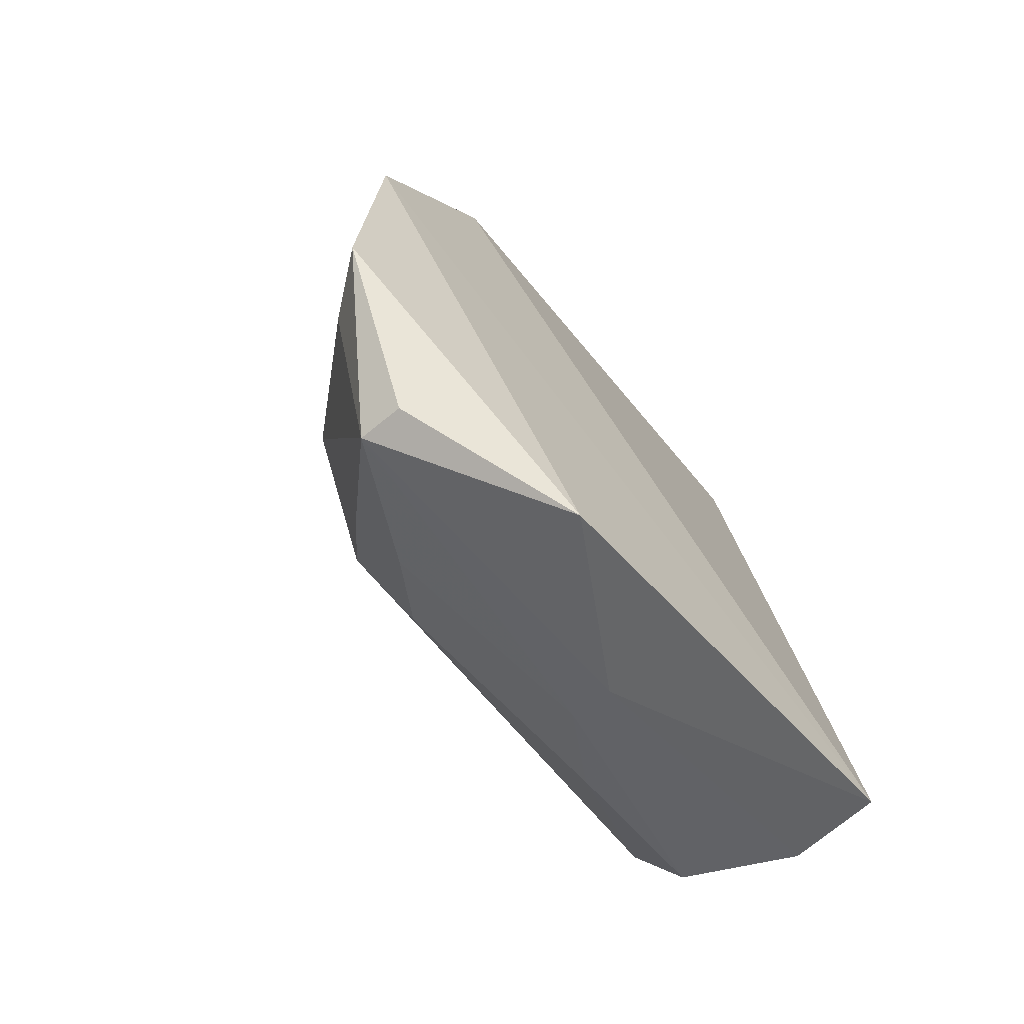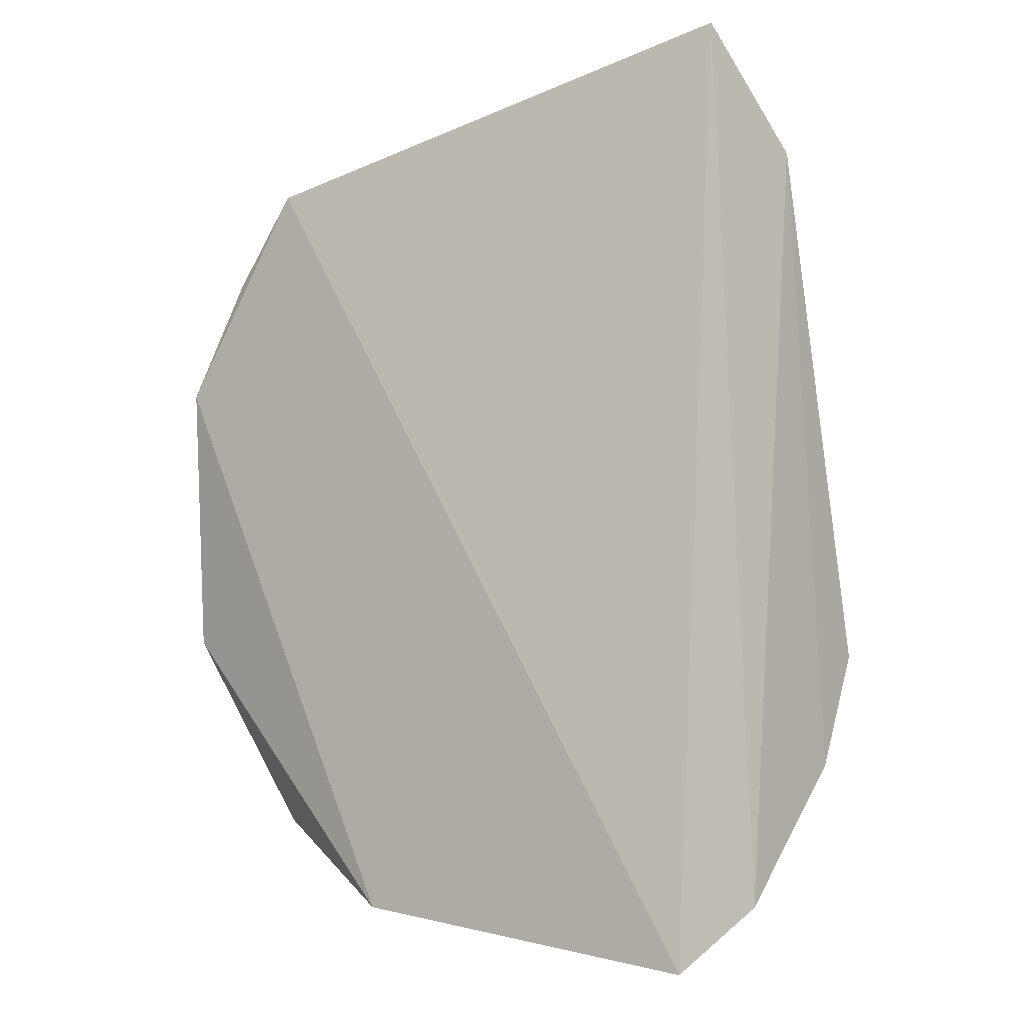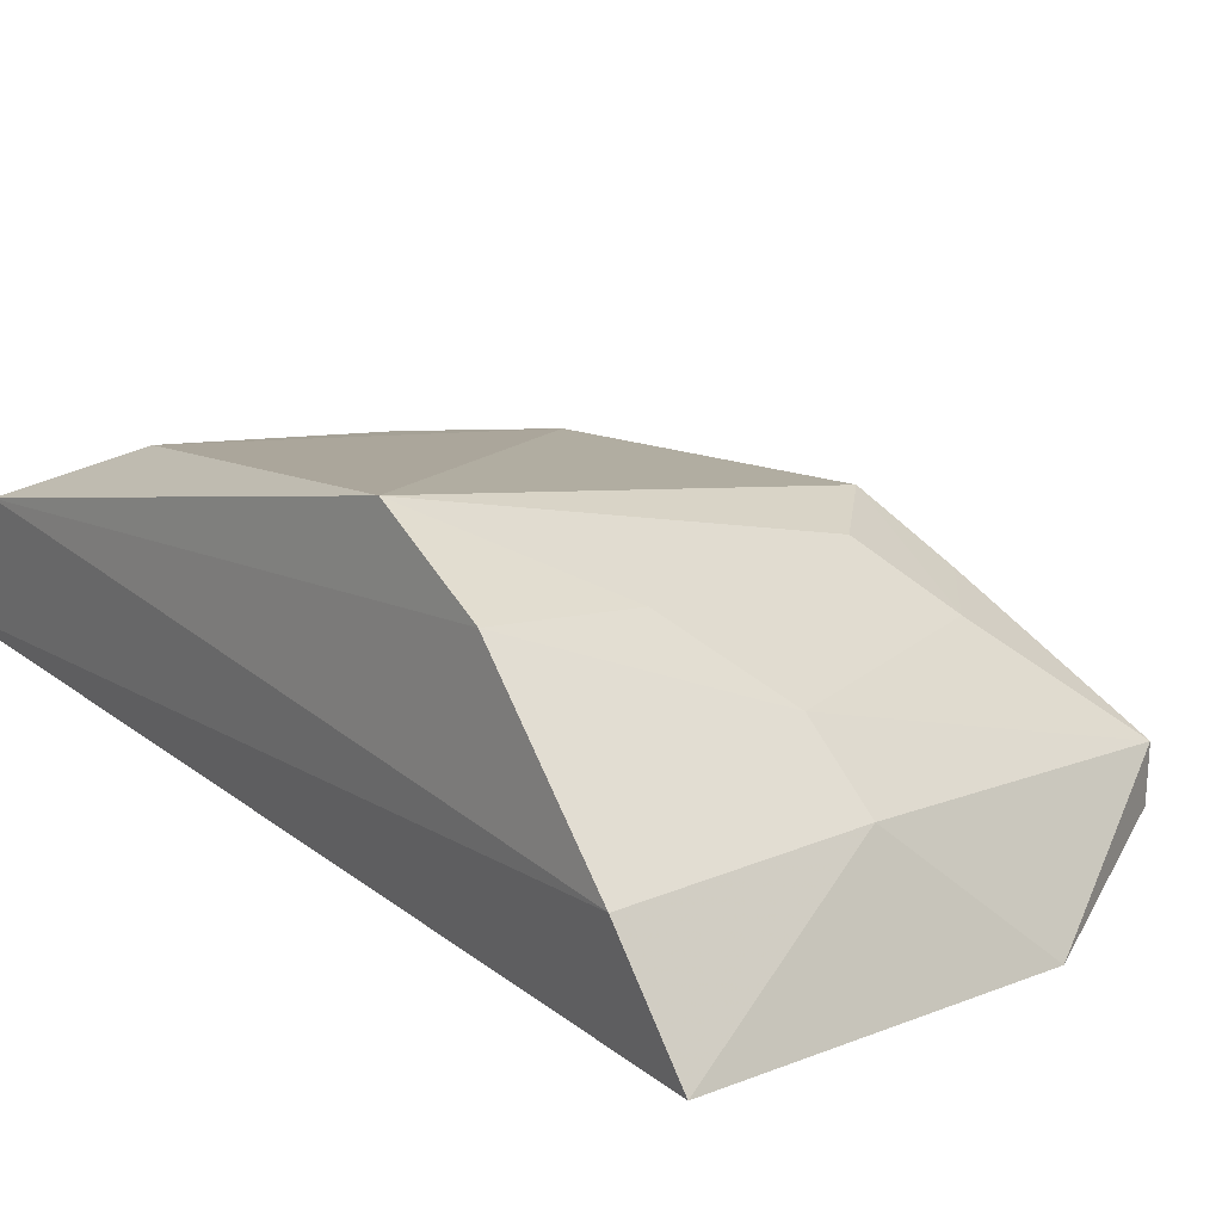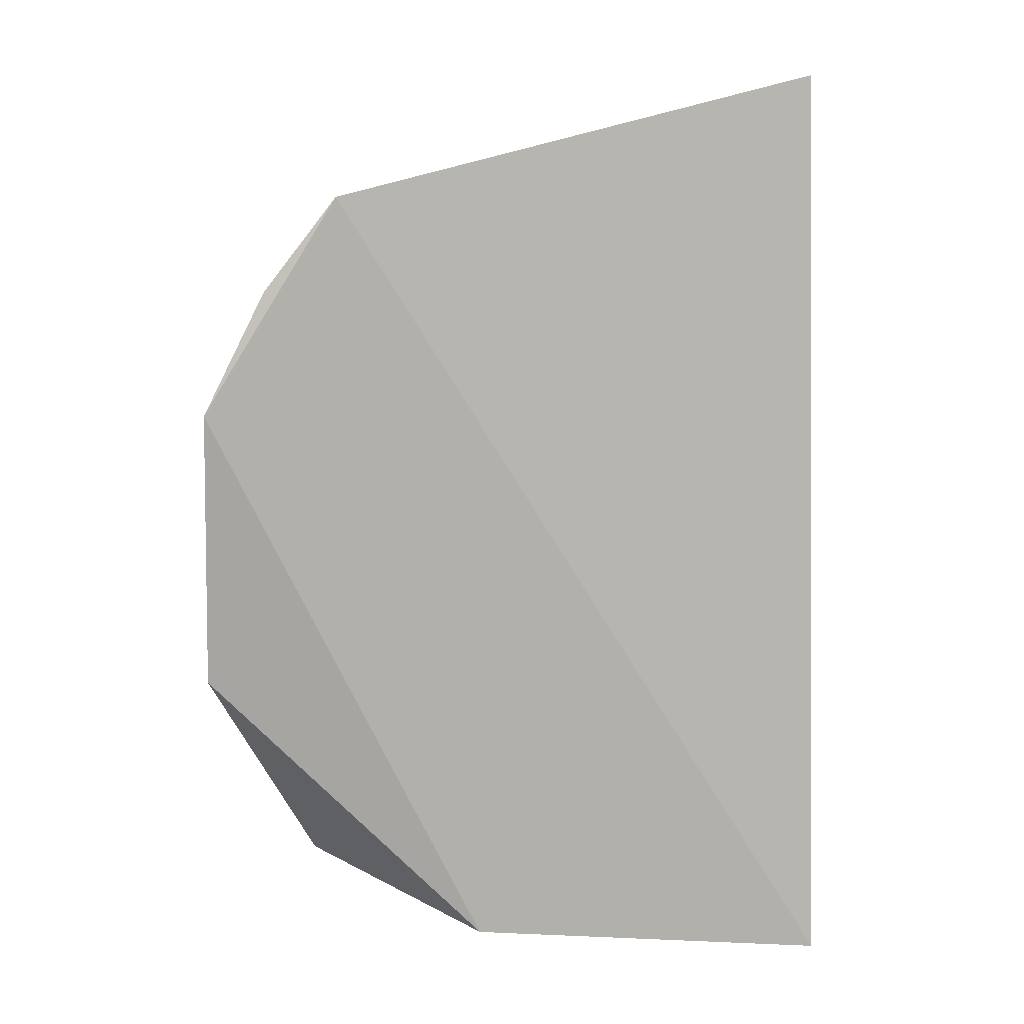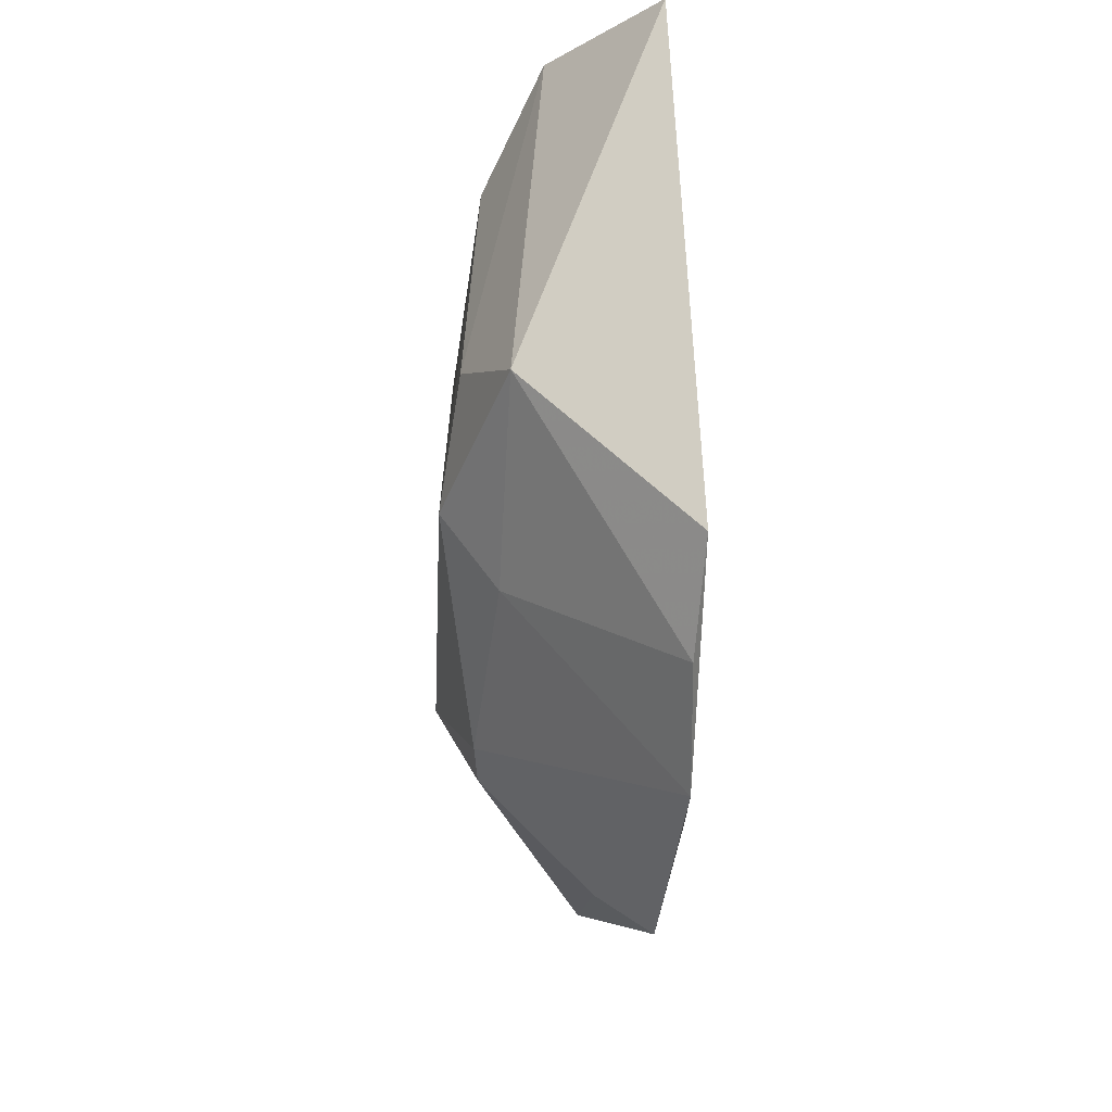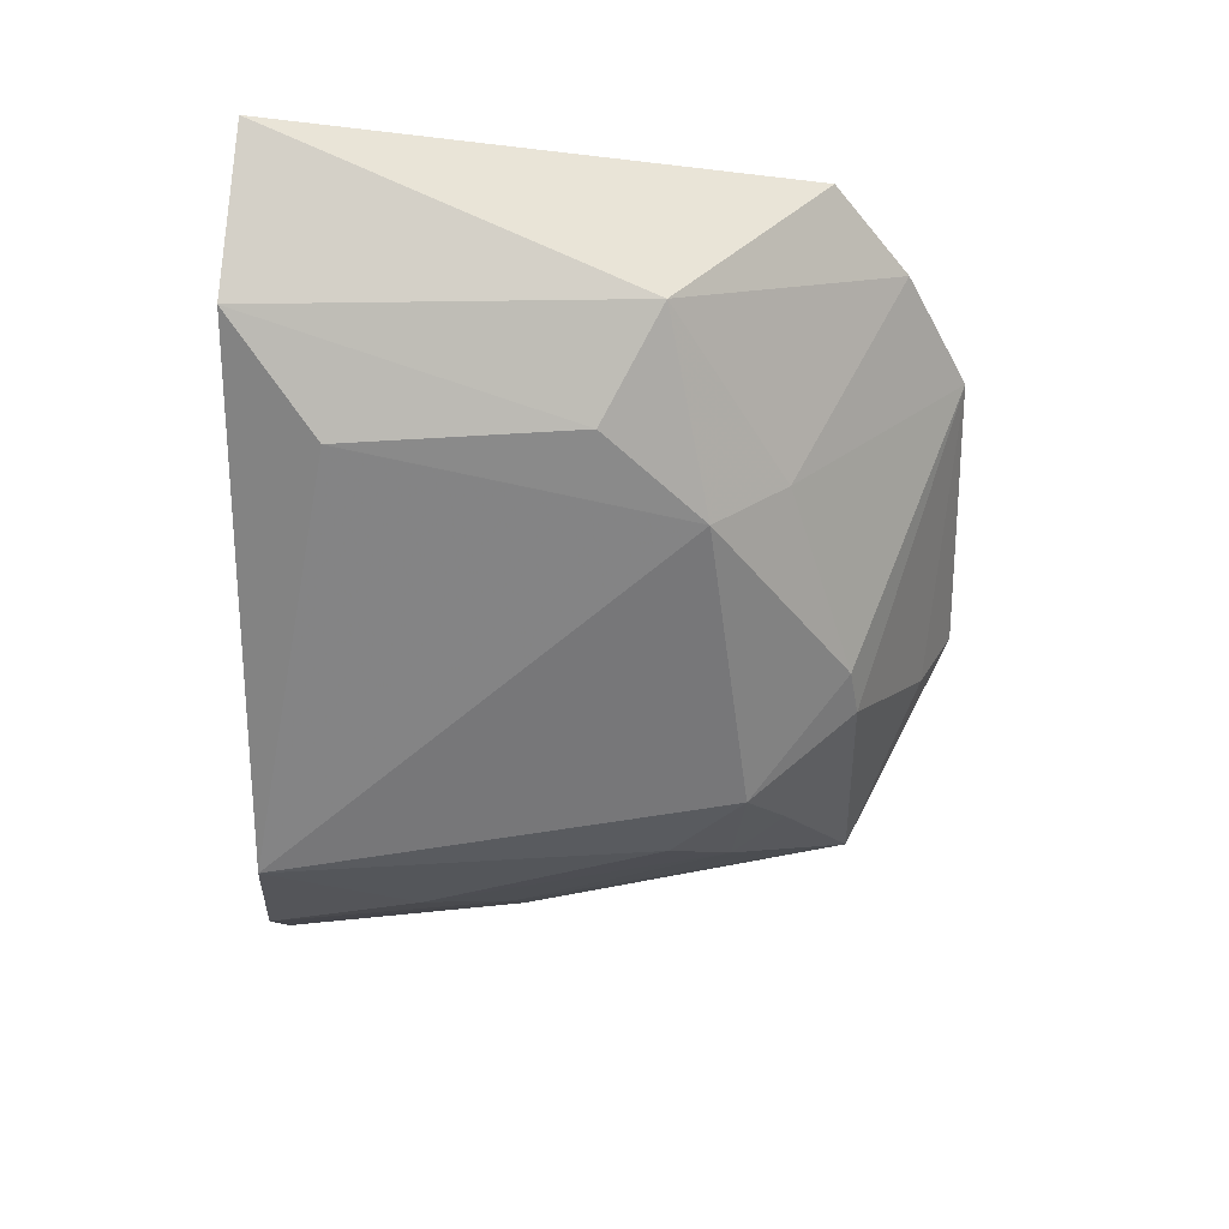
<metadata>
{"format":"obj","ext":"obj","renderer":"f3d","projection":"perspective","resolution":1024,"background":"white","views":[{"elev":-69.3,"azim":-39.7,"up":"+Z"},{"elev":-6.9,"azim":41.0,"up":"+Z"},{"elev":16.9,"azim":141.4,"up":"+Y"},{"elev":12.2,"azim":-6.7,"up":"+Z"},{"elev":55.7,"azim":-80.3,"up":"+Z"},{"elev":36.0,"azim":-179.3,"up":"+Z"}]}
</metadata>
<code>
v -0.3573 0.03138 0.06124
v -0.3558 0.01584 -0.1214
v -0.3556 0.07486 -0.06171
v -0.4333 0.05971 0.001886
v -0.4808 0.006796 -0.00245
v -0.4626 0.0285 -0.09437
v -0.371 0.06328 0.01935
v -0.353 0.036 -0.1103
v -0.4548 0.009526 0.03885
v -0.4411 0.06126 -0.05618
v -0.4277 0.009993 -0.112
v -0.3549 0.05379 0.0393
v -0.3822 0.06029 -0.08156
v -0.4259 0.04721 0.03713
v -0.4609 0.04864 -0.04558
v -0.4817 0.01099 -0.05677
v -0.3997 0.03448 -0.1051
v -0.3545 0.06341 -0.08371
v -0.4274 0.05917 -0.0695
v -0.4689 0.009143 0.02092
v -0.4147 0.05875 0.01971
v -0.4488 0.05045 -0.06851
v -0.4592 0.04941 -0.03636
v -0.4611 0.01948 -0.09537
v -0.4752 0.02367 -0.05761
v -0.3979 0.04642 -0.09366
v -0.4472 0.04598 0.0007479
v -0.4393 0.04789 -0.07976
f 7 3 4
f 8 1 2
f 9 5 2
f 9 2 1
f 10 4 3
f 11 2 5
f 12 3 7
f 12 1 8
f 14 9 1
f 14 1 12
f 16 11 5
f 17 8 2
f 17 2 11
f 17 11 6
f 18 12 8
f 18 3 12
f 18 13 3
f 18 8 17
f 19 10 3
f 19 3 13
f 20 5 9
f 20 9 14
f 21 14 12
f 21 12 7
f 21 7 4
f 21 4 14
f 22 15 10
f 22 6 15
f 23 15 5
f 23 4 10
f 23 10 15
f 24 16 6
f 24 6 11
f 24 11 16
f 25 15 6
f 25 6 16
f 25 16 5
f 25 5 15
f 26 17 6
f 26 18 17
f 26 13 18
f 27 20 14
f 27 14 4
f 27 4 23
f 27 23 5
f 27 5 20
f 28 6 22
f 28 26 6
f 28 19 13
f 28 13 26
f 28 22 10
f 28 10 19

</code>
